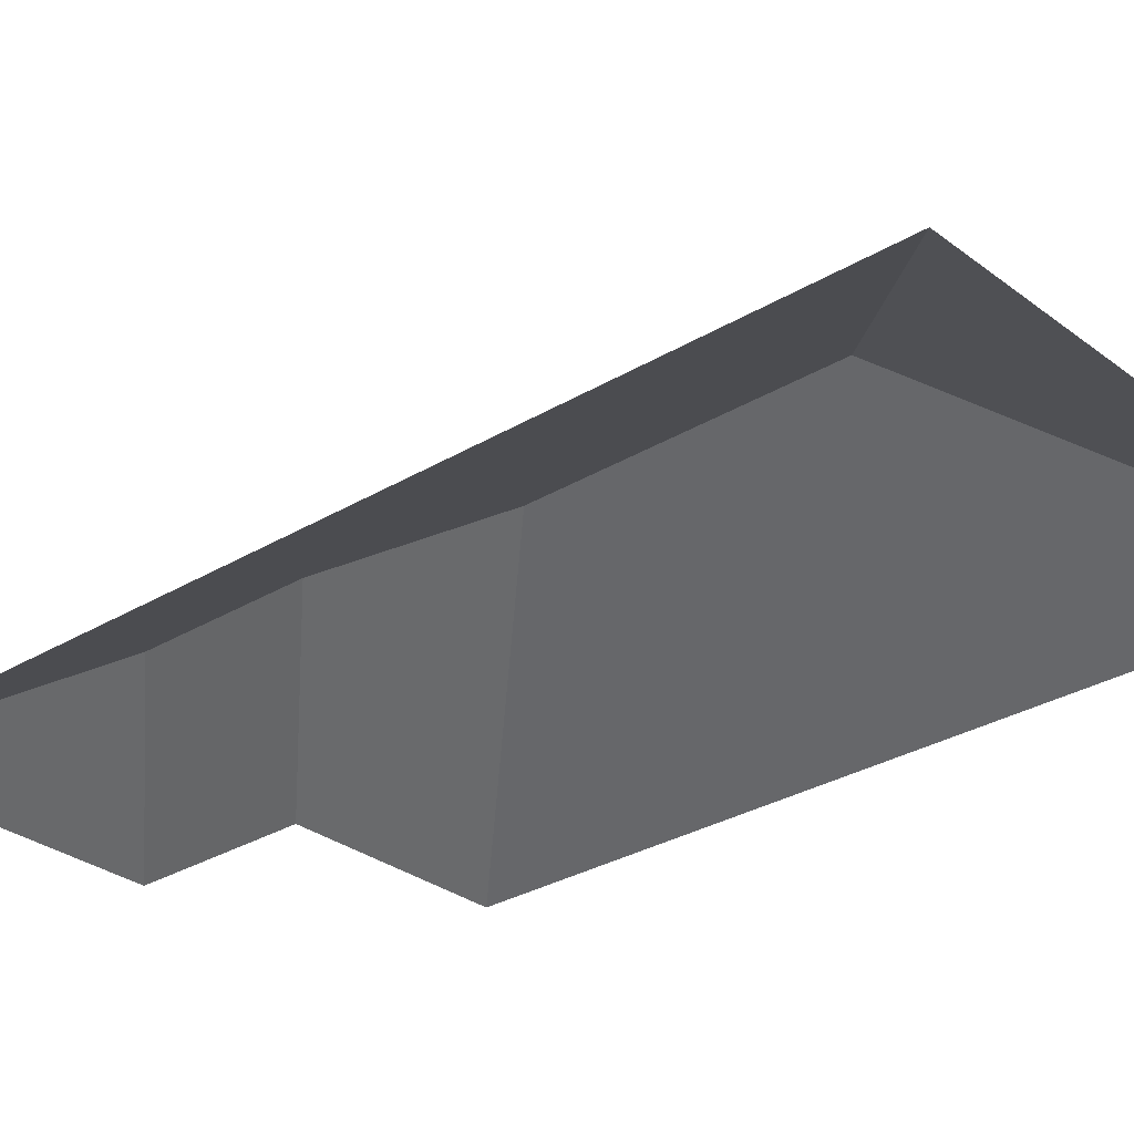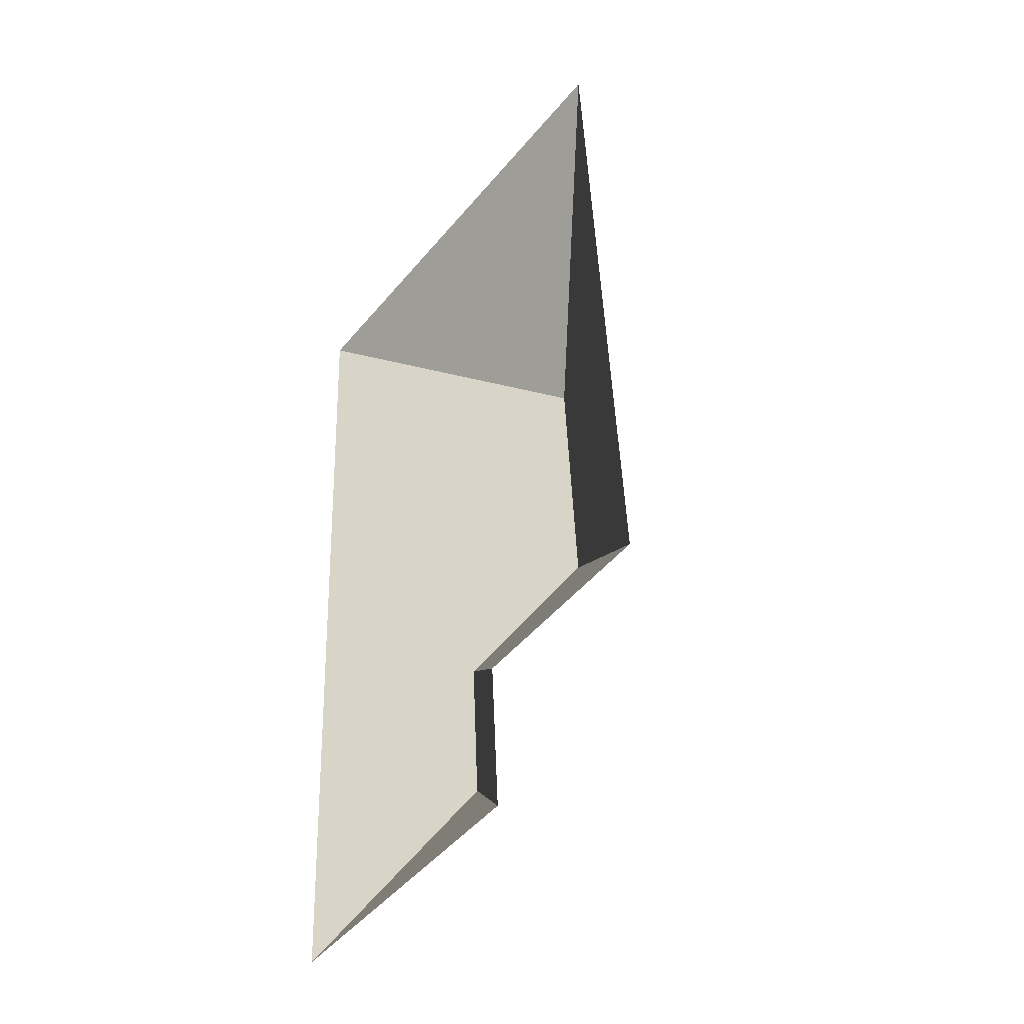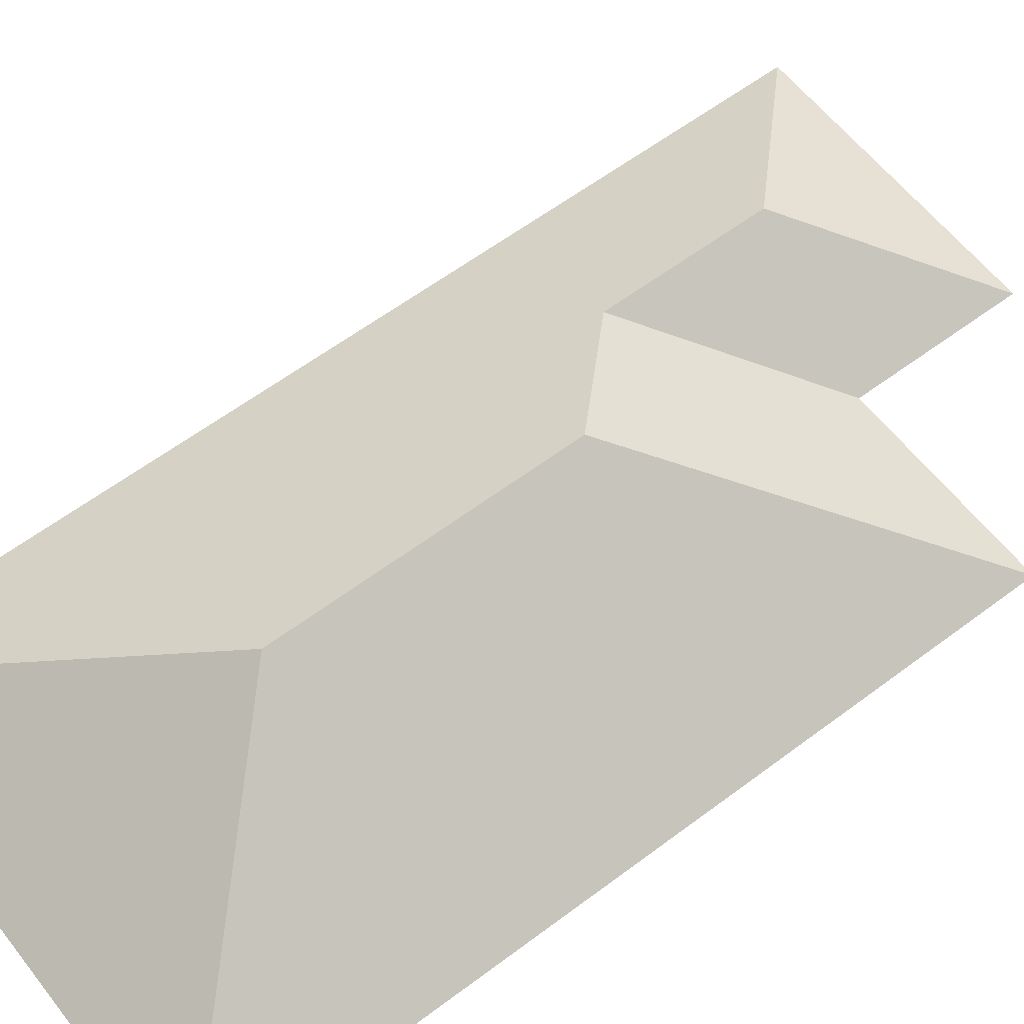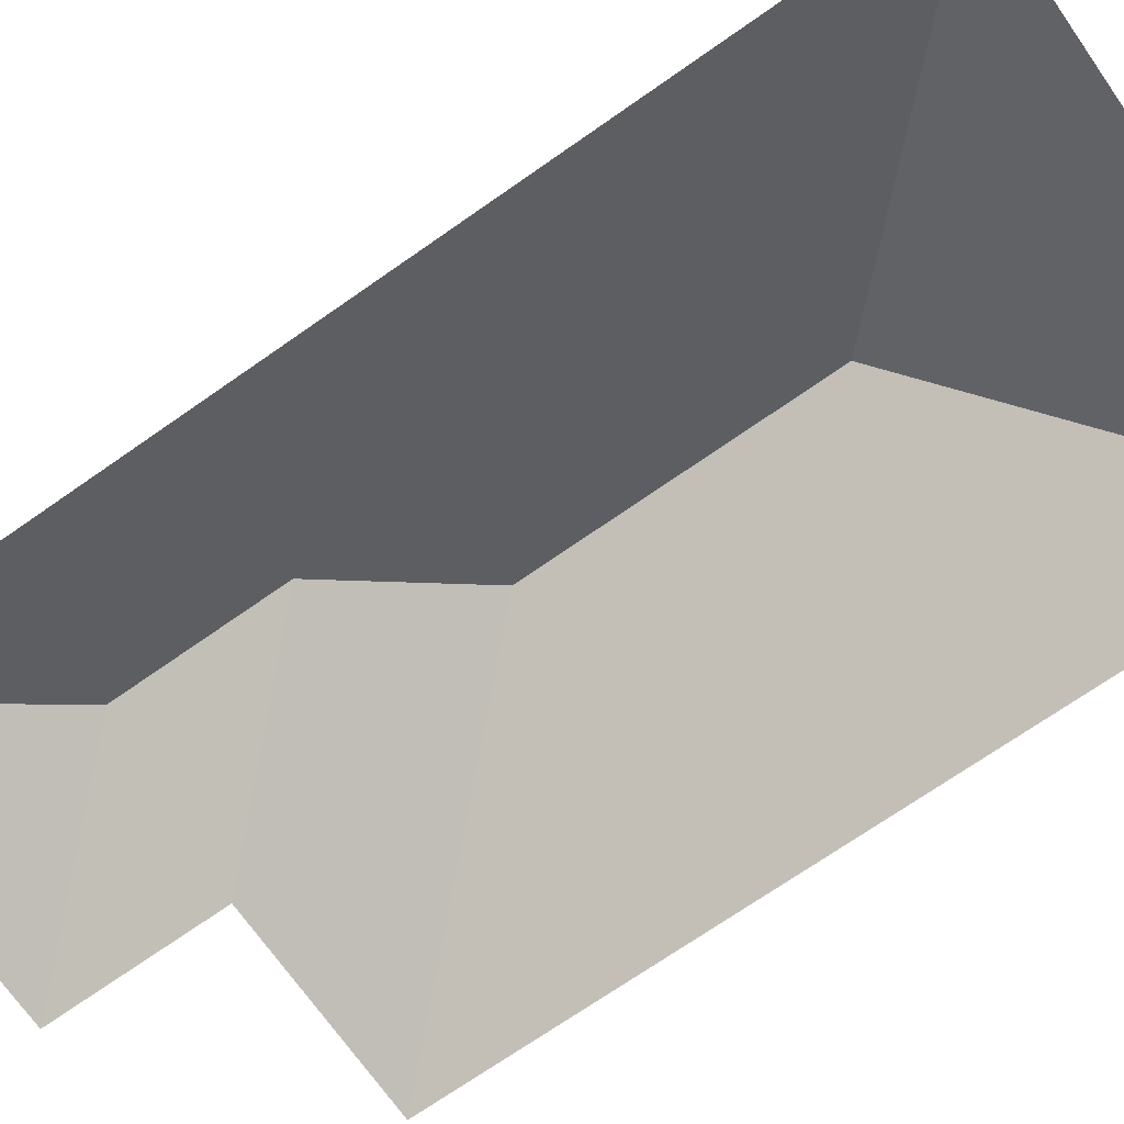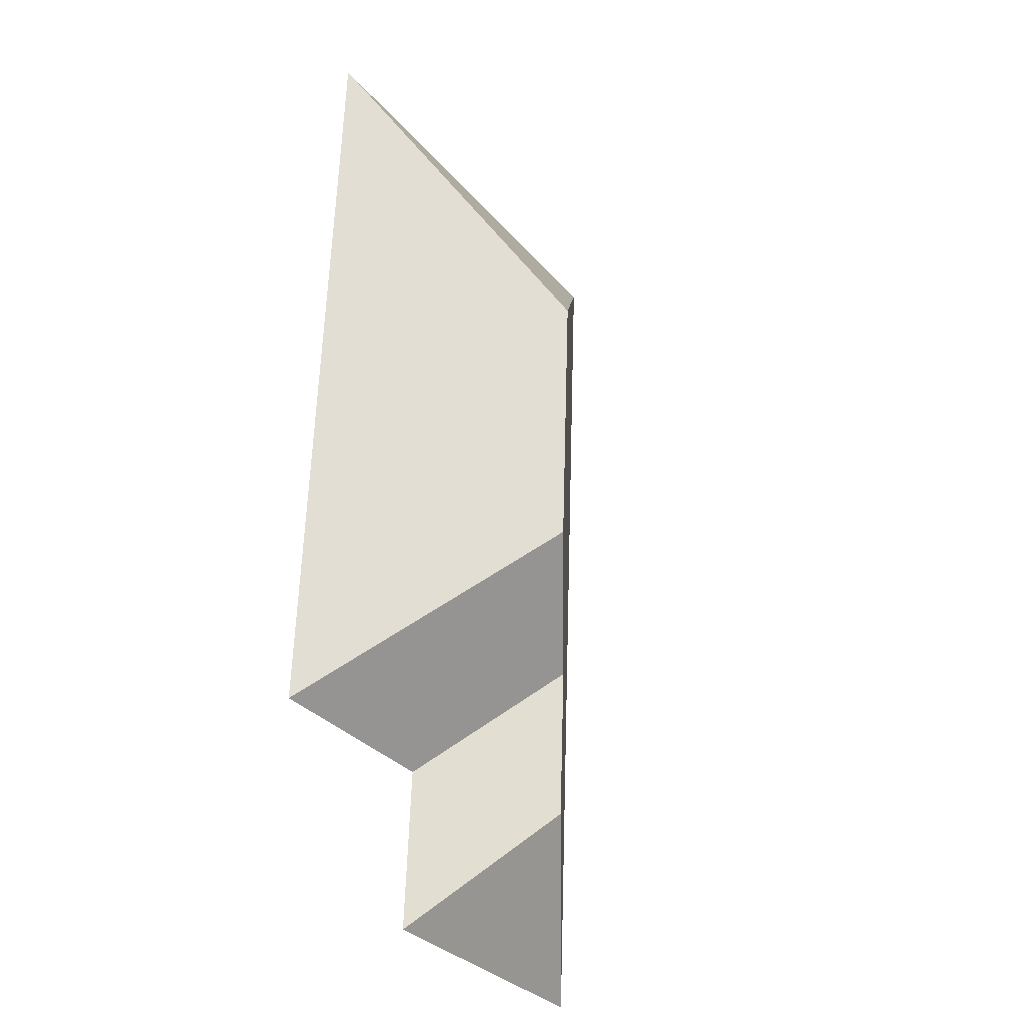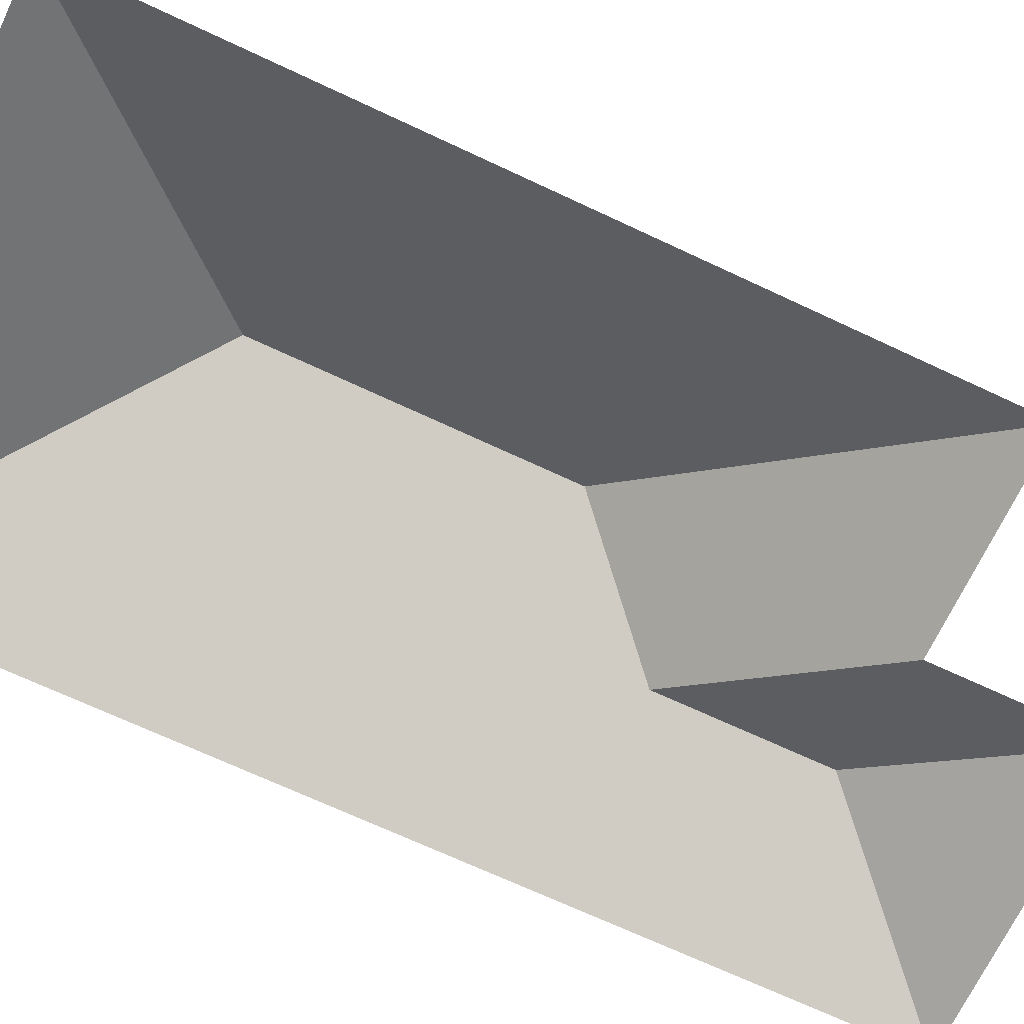
<metadata>
{"format":"obj","ext":"obj","renderer":"f3d","projection":"perspective","resolution":1024,"background":"white","views":[{"elev":-29.6,"azim":-51.5,"up":"+Y"},{"elev":-44.3,"azim":52.1,"up":"+Z"},{"elev":59.8,"azim":49.1,"up":"+Y"},{"elev":-70.8,"azim":-58.2,"up":"+Y"},{"elev":-27.4,"azim":122.7,"up":"+Z"},{"elev":-68.7,"azim":61.5,"up":"+Y"}]}
</metadata>
<code>
o CG10_500_040068_0028_roof
v 239 75 -22.74
v 11.76 75 -35.52
v 136.8 145 -139.1
v 144.1 145 -270
v 97.51 115.9 -321.3
v 259.1 75 -380.2
v 166.4 75 -385.5
v 101.8 116 -394.9
v 170.9 75 -461
v 36.13 75 -468.6
v 239 0 -22.74
v 11.76 0 -35.52
v 36.13 0 -468.6
v 170.9 0 -461
v 166.4 0 -385.5
v 259.1 0 -380.2
f 2 1 3
f 2 3 4 5 8 10
f 8 10 9
f 9 8 5 7
f 7 5 4 6
f 6 4 3 1

</code>
